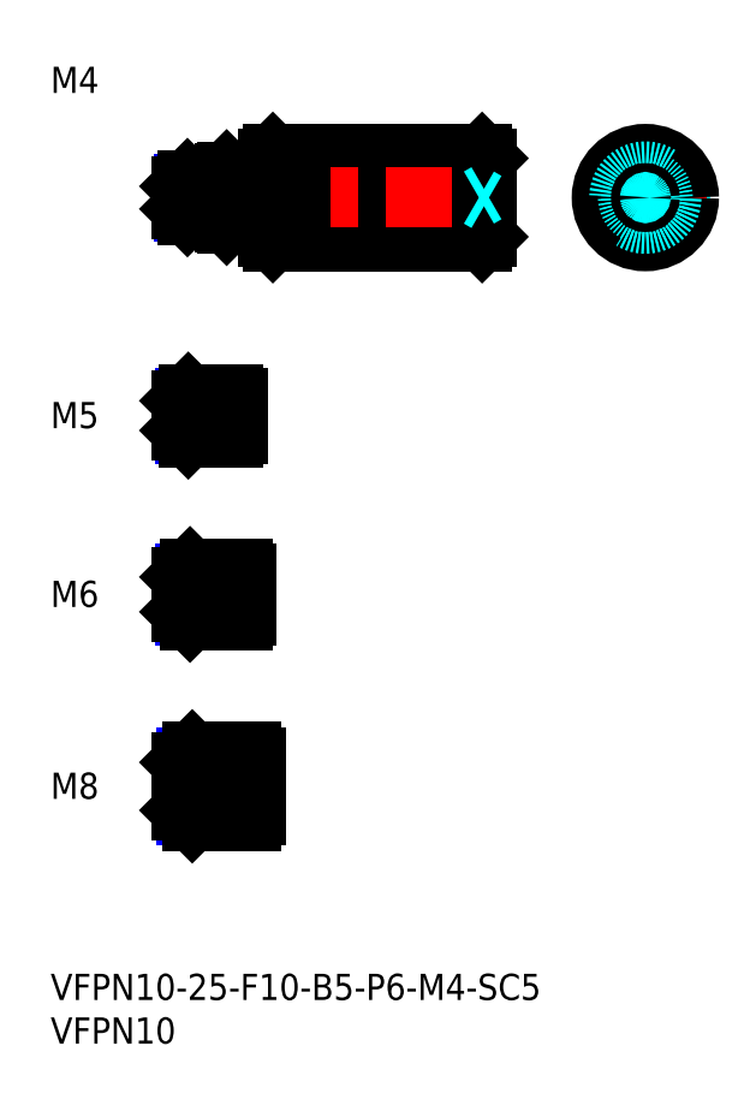
<metadata>
{"format":"dxf","ext":"dxf","renderer":"ezdxf+matplotlib","layout":"modelspace","background":"white","min_lineweight":24,"dpi":150}
</metadata>
<code>
0
SECTION
2
ENTITIES
0
INSERT
8
MSM_CONTINUOUS
2
*U10
10
0
20
0
30
0
0
INSERT
8
MSM_CONTINUOUS
2
*U11
10
0
20
0
30
0
0
INSERT
8
MSM_CONTINUOUS
2
*U12
10
0
20
0
30
0
0
LINE
8
MSM_CENTER
10
13
20
21.5
30
0
11
25.5
21
21.5
31
0
0
INSERT
8
MSM_CONTINUOUS
2
*U13
10
0
20
0
30
0
0
LINE
8
MSM_CENTER
10
13
20
43.5
30
0
11
24.5
21
43.5
31
0
0
INSERT
8
MSM_CONTINUOUS
2
*U14
10
0
20
0
30
0
0
LINE
8
MSM_CENTER
10
13
20
64
30
0
11
23.5
21
64
31
0
0
LINE
8
MSM_CONTINUOUS
10
21
20
66.5
30
0
11
15.8
21
66.5
31
0
0
LINE
8
MSM_NARROW
10
21
20
66.07
30
0
11
15.37
21
66.07
31
0
0
LINE
8
MSM_NARROW
10
21
20
61.93
30
0
11
15.37
21
61.93
31
0
0
LINE
8
MSM_CONTINUOUS
10
21
20
61.5
30
0
11
15.8
21
61.5
31
0
0
LINE
8
MSM_CONTINUOUS
10
15
20
62.3
30
0
11
15
21
65.7
31
0
0
LINE
8
MSM_CONTINUOUS
10
22
20
46.5
30
0
11
16
21
46.5
31
0
0
LINE
8
MSM_NARROW
10
22
20
45.96
30
0
11
15.46
21
45.96
31
0
0
LINE
8
MSM_NARROW
10
22
20
41.04
30
0
11
15.46
21
41.04
31
0
0
LINE
8
MSM_CONTINUOUS
10
22
20
40.5
30
0
11
16
21
40.5
31
0
0
LINE
8
MSM_CONTINUOUS
10
15
20
45.5
30
0
11
15
21
41.5
31
0
0
LINE
8
MSM_NARROW
10
23
20
18.18
30
0
11
15.57
21
18.18
31
0
0
LINE
8
MSM_CONTINUOUS
10
23
20
17.5
30
0
11
16.25
21
17.5
31
0
0
LINE
8
MSM_CONTINUOUS
10
23
20
25.5
30
0
11
16.25
21
25.5
31
0
0
LINE
8
MSM_NARROW
10
23
20
24.82
30
0
11
15.57
21
24.82
31
0
0
LINE
8
MSM_CONTINUOUS
10
15
20
18.75
30
0
11
15
21
24.25
31
0
0
LINE
8
MSM_CONTINUOUS
10
21
20
66.5
30
0
11
21
21
61.5
31
0
0
LINE
8
MSM_CONTINUOUS
10
22
20
46.5
30
0
11
22
21
40.5
31
0
0
LINE
8
MSM_CONTINUOUS
10
23
20
25.5
30
0
11
23
21
17.5
31
0
0
LINE
8
MSM_CONTINUOUS
10
15.8
20
66.5
30
0
11
15
21
65.7
31
0
0
LINE
8
MSM_CONTINUOUS
10
15.8
20
61.5
30
0
11
15
21
62.3
31
0
0
LINE
8
MSM_CONTINUOUS
10
15.8
20
66.5
30
0
11
15.8
21
61.5
31
0
0
LINE
8
MSM_CONTINUOUS
10
16
20
46.5
30
0
11
15
21
45.5
31
0
0
LINE
8
MSM_CONTINUOUS
10
16
20
40.5
30
0
11
15
21
41.5
31
0
0
LINE
8
MSM_CONTINUOUS
10
16
20
46.5
30
0
11
16
21
40.5
31
0
0
LINE
8
MSM_CONTINUOUS
10
16.25
20
25.5
30
0
11
15
21
24.25
31
0
0
LINE
8
MSM_CONTINUOUS
10
16.25
20
17.5
30
0
11
15
21
18.75
31
0
0
LINE
8
MSM_CONTINUOUS
10
16.25
20
25.5
30
0
11
16.25
21
17.5
31
0
0
LINE
8
MSM_CONTINUOUS
10
21.5
20
66.07
30
0
11
21.5
21
61.93
31
0
0
LINE
8
MSM_CONTINUOUS
10
21
20
66.07
30
0
11
21.5
21
66.07
31
0
0
LINE
8
MSM_CONTINUOUS
10
21
20
61.93
30
0
11
21.5
21
61.93
31
0
0
LINE
8
MSM_CONTINUOUS
10
22.5
20
45.96
30
0
11
22.5
21
41.04
31
0
0
LINE
8
MSM_CONTINUOUS
10
22
20
45.96
30
0
11
22.5
21
45.96
31
0
0
LINE
8
MSM_CONTINUOUS
10
22
20
41.04
30
0
11
22.5
21
41.04
31
0
0
LINE
8
MSM_CONTINUOUS
10
23.5
20
24.82
30
0
11
23.5
21
18.18
31
0
0
LINE
8
MSM_CONTINUOUS
10
23
20
24.82
30
0
11
23.5
21
24.82
31
0
0
LINE
8
MSM_CONTINUOUS
10
23
20
18.18
30
0
11
23.5
21
18.18
31
0
0
LINE
8
MSM_CONTINUOUS
10
38
20
92
30
0
11
30
21
92
31
0
0
LINE
8
MSM_NARROW
10
30
20
92
30
0
11
38
21
86
31
0
0
LINE
8
MSM_NARROW
10
30
20
86
30
0
11
38
21
92
31
0
0
LINE
8
MSM_CONTINUOUS
10
38
20
86
30
0
11
30
21
86
31
0
0
LINE
8
MSM_CONTINUOUS
10
30
20
92
30
0
11
30
21
86
31
0
0
LINE
8
MSM_CONTINUOUS
10
38
20
86
30
0
11
38
21
92
31
0
0
LINE
8
MSM_DASHED
10
64.22
20
92
30
0
11
64.22
21
86
31
0
0
LINE
8
MSM_DASHED
10
72.22
20
92
30
0
11
72.22
21
86
31
0
0
LINE
8
MSM_CONTINUOUS
10
25.5
20
94
30
0
11
49.5
21
94
31
0
0
LINE
8
MSM_CONTINUOUS
10
25.5
20
84
30
0
11
49.5
21
84
31
0
0
LINE
8
MSM_CENTER
10
13
20
89
30
0
11
52
21
89
31
0
0
LINE
8
MSM_CONTINUOUS
10
25
20
93.5
30
0
11
25
21
84.5
31
0
0
LINE
8
MSM_CONTINUOUS
10
25.5
20
94
30
0
11
25.5
21
84
31
0
0
LINE
8
MSM_CONTINUOUS
10
25
20
84.5
30
0
11
25.5
21
84
31
0
0
LINE
8
MSM_CONTINUOUS
10
25
20
93.5
30
0
11
25.5
21
94
31
0
0
LINE
8
MSM_CONTINUOUS
10
50
20
93.5
30
0
11
50
21
84.5
31
0
0
LINE
8
MSM_CONTINUOUS
10
49.5
20
94
30
0
11
49.5
21
84
31
0
0
LINE
8
MSM_CONTINUOUS
10
49.5
20
84
30
0
11
50
21
84.5
31
0
0
LINE
8
MSM_CONTINUOUS
10
50
20
93.5
30
0
11
49.5
21
94
31
0
0
LINE
8
MSM_CENTER
10
68.22
20
96
30
0
11
68.22
21
82
31
0
0
LINE
8
MSM_CENTER
10
61.22
20
89
30
0
11
75.22
21
89
31
0
0
CIRCLE
8
MSM_CONTINUOUS
10
68.22
20
89
30
0
40
5
0
LINE
8
MSM_CONTINUOUS
10
24
20
91.9
30
0
11
25
21
91.9
31
0
0
LINE
8
MSM_CONTINUOUS
10
24
20
86.1
30
0
11
25
21
86.1
31
0
0
LINE
8
MSM_DASHED
10
15.87
20
89
30
0
11
15
21
89.5
31
0
0
LINE
8
MSM_DASHED
10
15.87
20
89
30
0
11
15
21
88.5
31
0
0
LINE
8
MSM_CONTINUOUS
10
24
20
92
30
0
11
24
21
86
31
0
0
LINE
8
MSM_CONTINUOUS
10
20.2
20
92
30
0
11
20.2
21
86
31
0
0
LINE
8
MSM_CONTINUOUS
10
20
20
91.8
30
0
11
20
21
86.2
31
0
0
LINE
8
MSM_CONTINUOUS
10
20.2
20
86
30
0
11
24
21
86
31
0
0
LINE
8
MSM_CONTINUOUS
10
20.2
20
86
30
0
11
20
21
86.2
31
0
0
LINE
8
MSM_CONTINUOUS
10
20.2
20
92
30
0
11
24
21
92
31
0
0
LINE
8
MSM_CONTINUOUS
10
20.2
20
92
30
0
11
20
21
91.8
31
0
0
INSERT
8
MSM_CONTINUOUS
2
*U15
10
0
20
0
30
0
0
CIRCLE
8
MSM_DASHED
10
68.22
20
89
30
0
40
1.621
0
CIRCLE
8
MSM_DASHED
10
68.22
20
89
30
0
40
2
0
LINE
8
MSM_CONTINUOUS
10
19.5
20
91
30
0
11
15.7
21
91
31
0
0
LINE
8
MSM_NARROW
10
19.5
20
90.62
30
0
11
15.32
21
90.62
31
0
0
LINE
8
MSM_NARROW
10
19.5
20
87.38
30
0
11
15.32
21
87.38
31
0
0
LINE
8
MSM_CONTINUOUS
10
19.5
20
87
30
0
11
15.7
21
87
31
0
0
LINE
8
MSM_CONTINUOUS
10
15
20
87.7
30
0
11
15
21
90.3
31
0
0
LINE
8
MSM_CONTINUOUS
10
19.5
20
91
30
0
11
19.5
21
87
31
0
0
LINE
8
MSM_CONTINUOUS
10
15.7
20
91
30
0
11
15
21
90.3
31
0
0
LINE
8
MSM_CONTINUOUS
10
15.7
20
87
30
0
11
15
21
87.7
31
0
0
LINE
8
MSM_CONTINUOUS
10
15.7
20
91
30
0
11
15.7
21
87
31
0
0
LINE
8
MSM_CONTINUOUS
10
19.5
20
90.62
30
0
11
20
21
90.62
31
0
0
LINE
8
MSM_CONTINUOUS
10
19.5
20
87.38
30
0
11
20
21
87.38
31
0
0
LINE
8
MSM_DASHED
10
49.13
20
89
30
0
11
50
21
89.5
31
0
0
LINE
8
MSM_DASHED
10
49.13
20
89
30
0
11
50
21
88.5
31
0
0
CIRCLE
8
MSM_DASHED
10
68.22
20
89
30
0
40
3
0
CIRCLE
8
MSM_CONTINUOUS
10
68.22
20
89
30
0
40
0.5
0
ENDSEC
0
EOF

</code>
